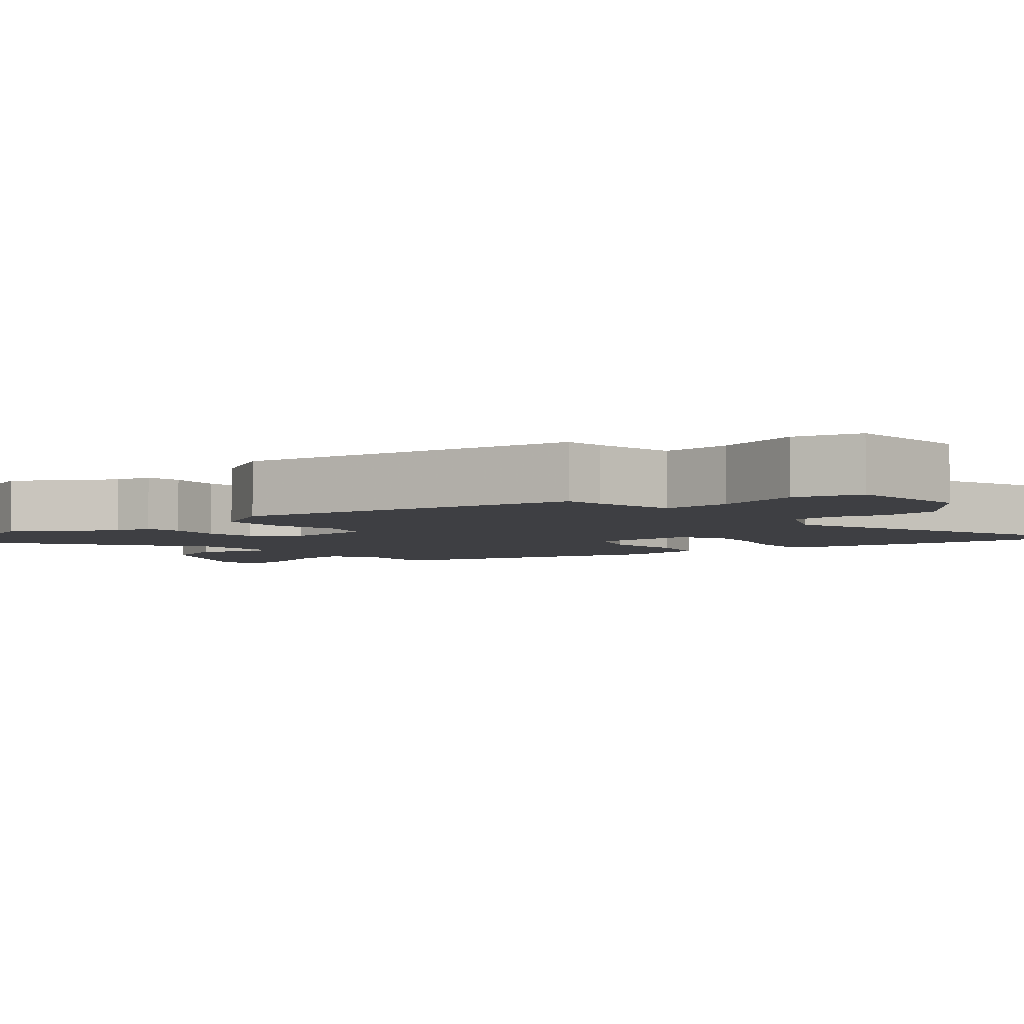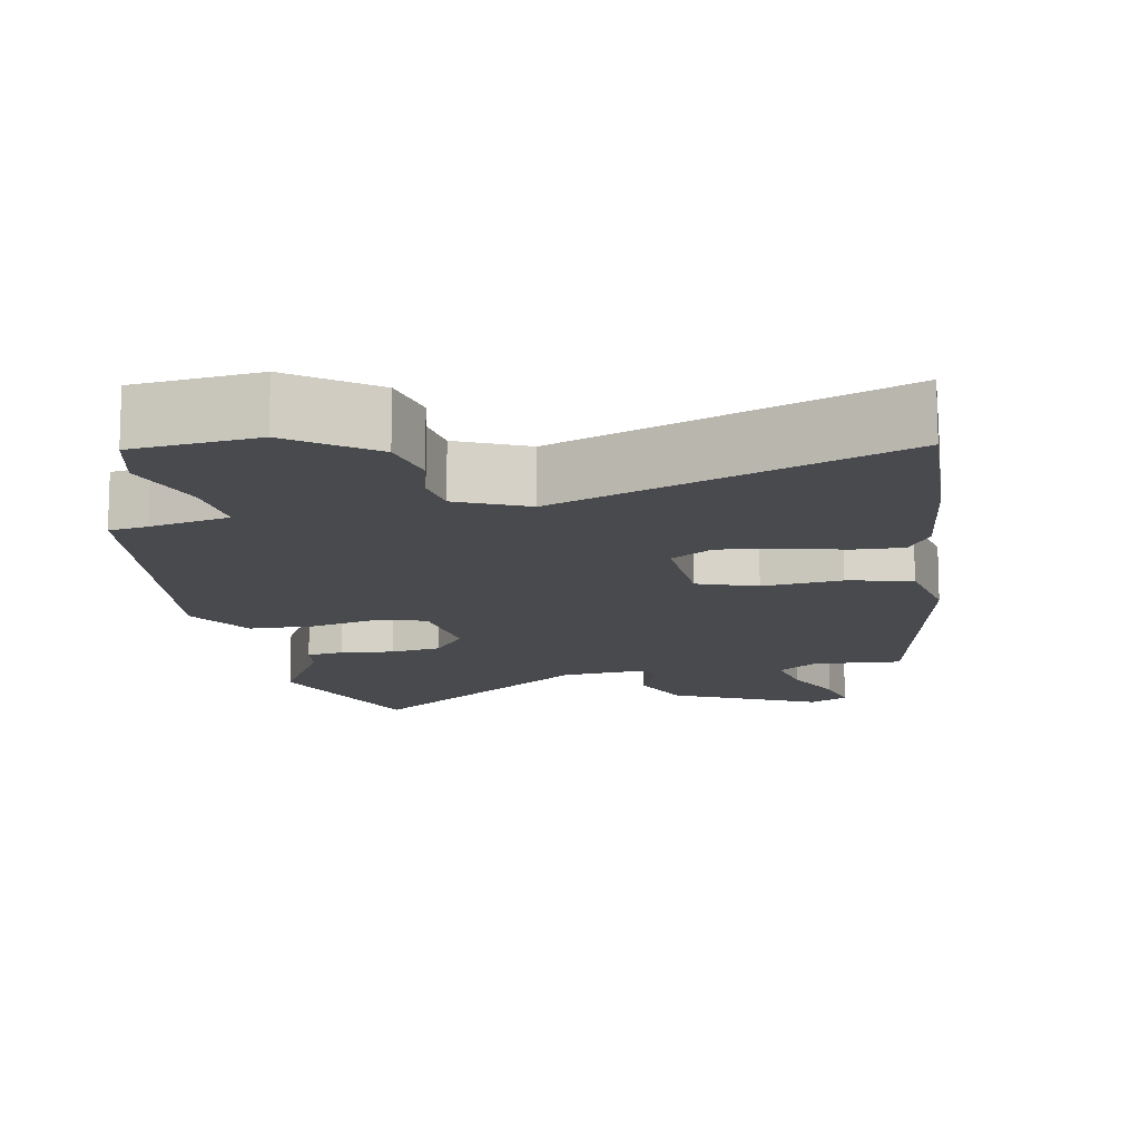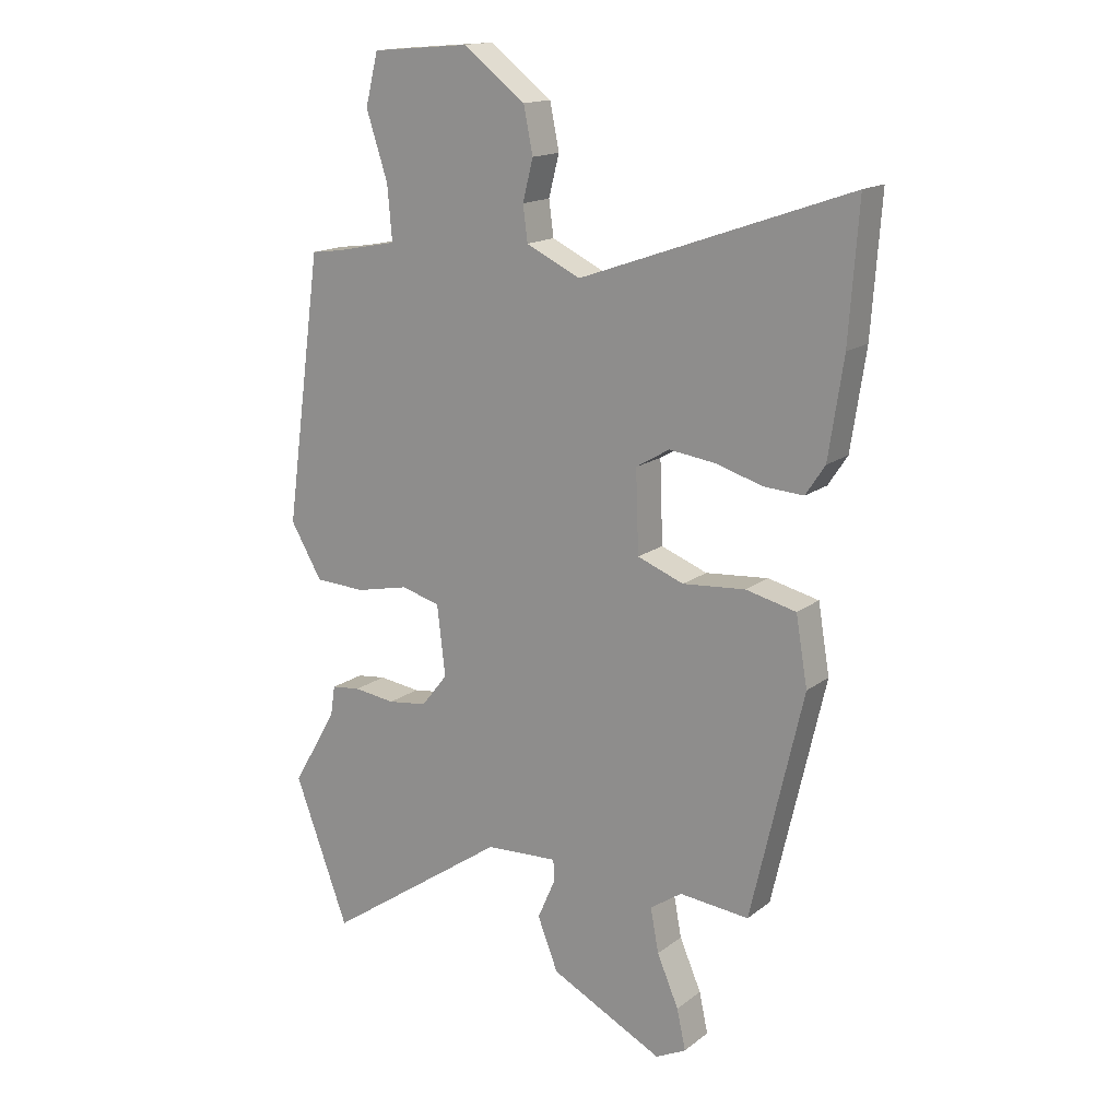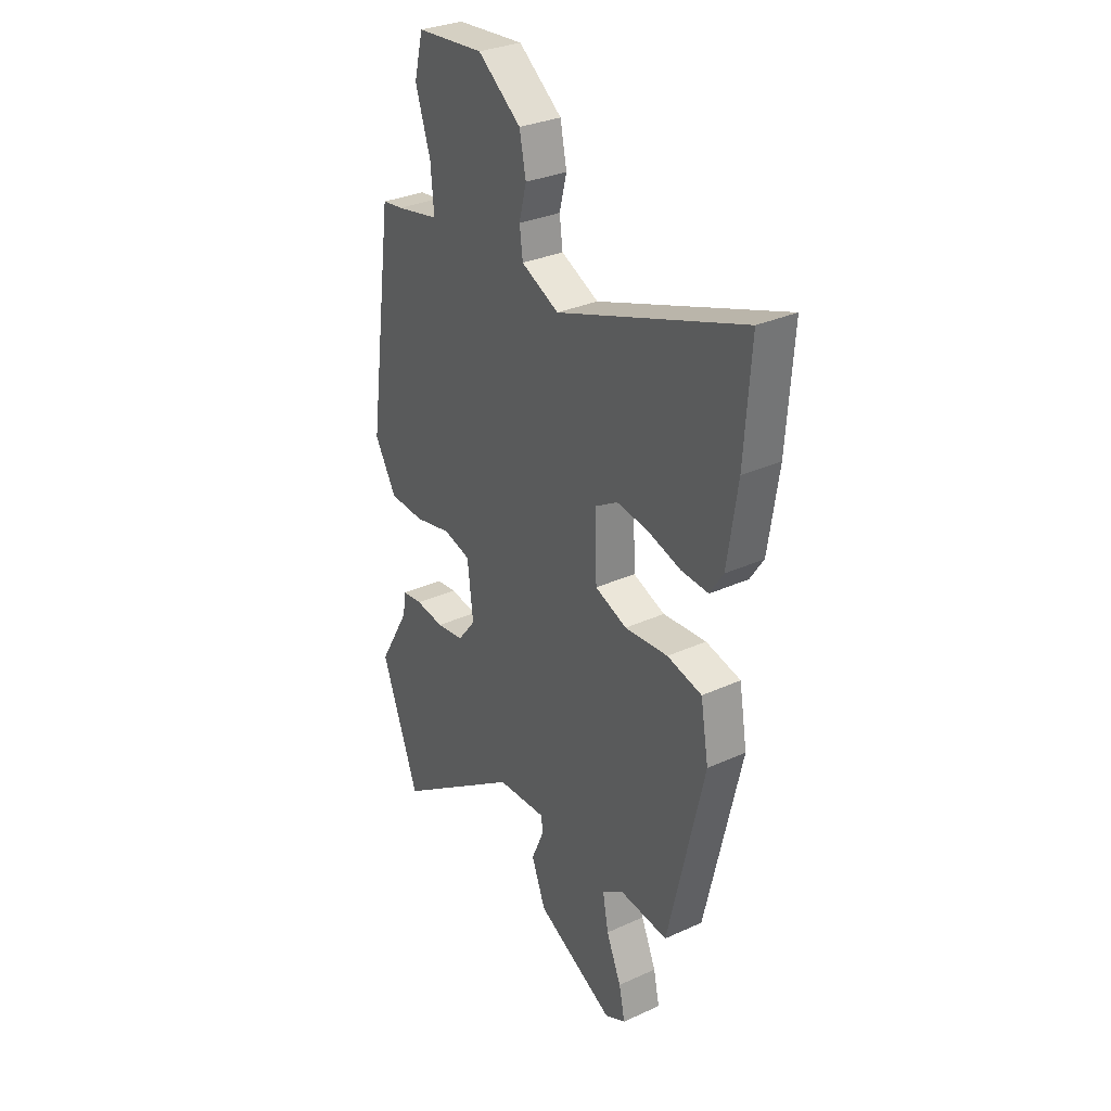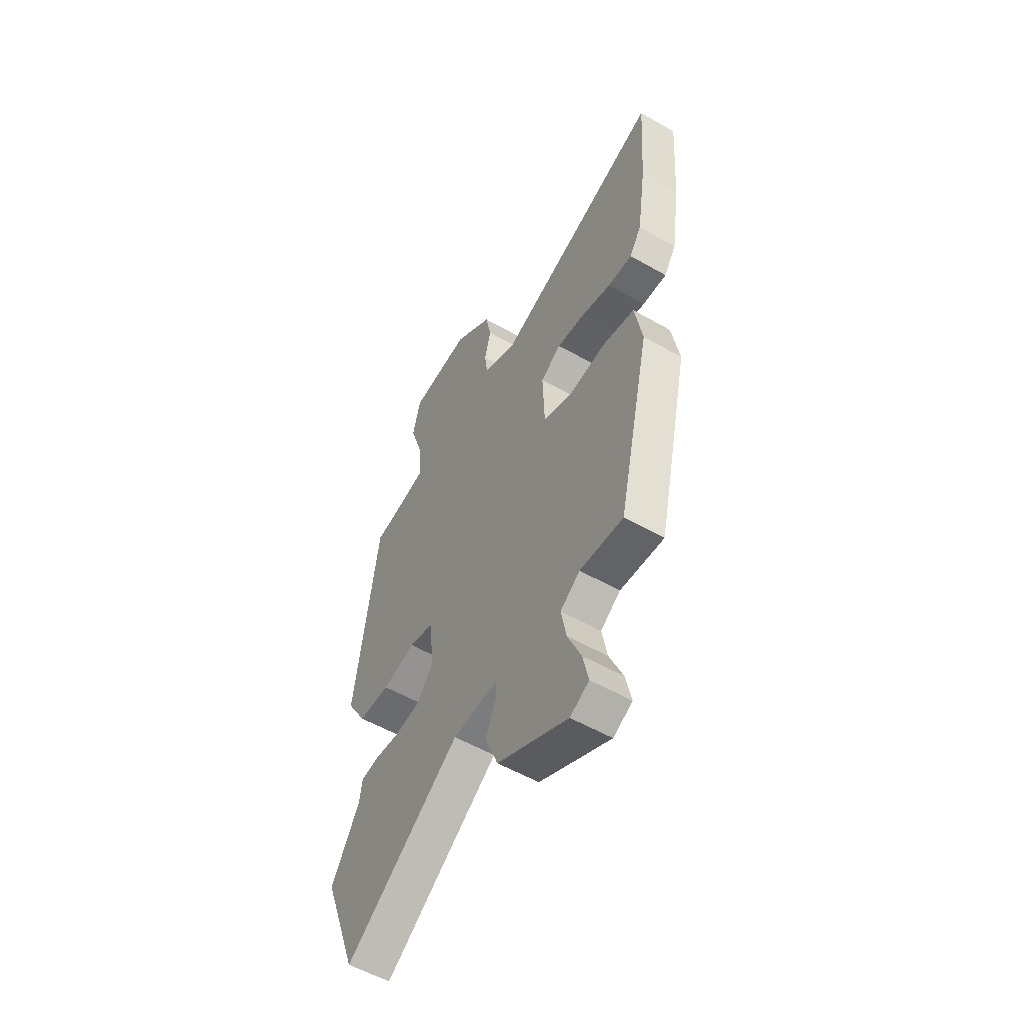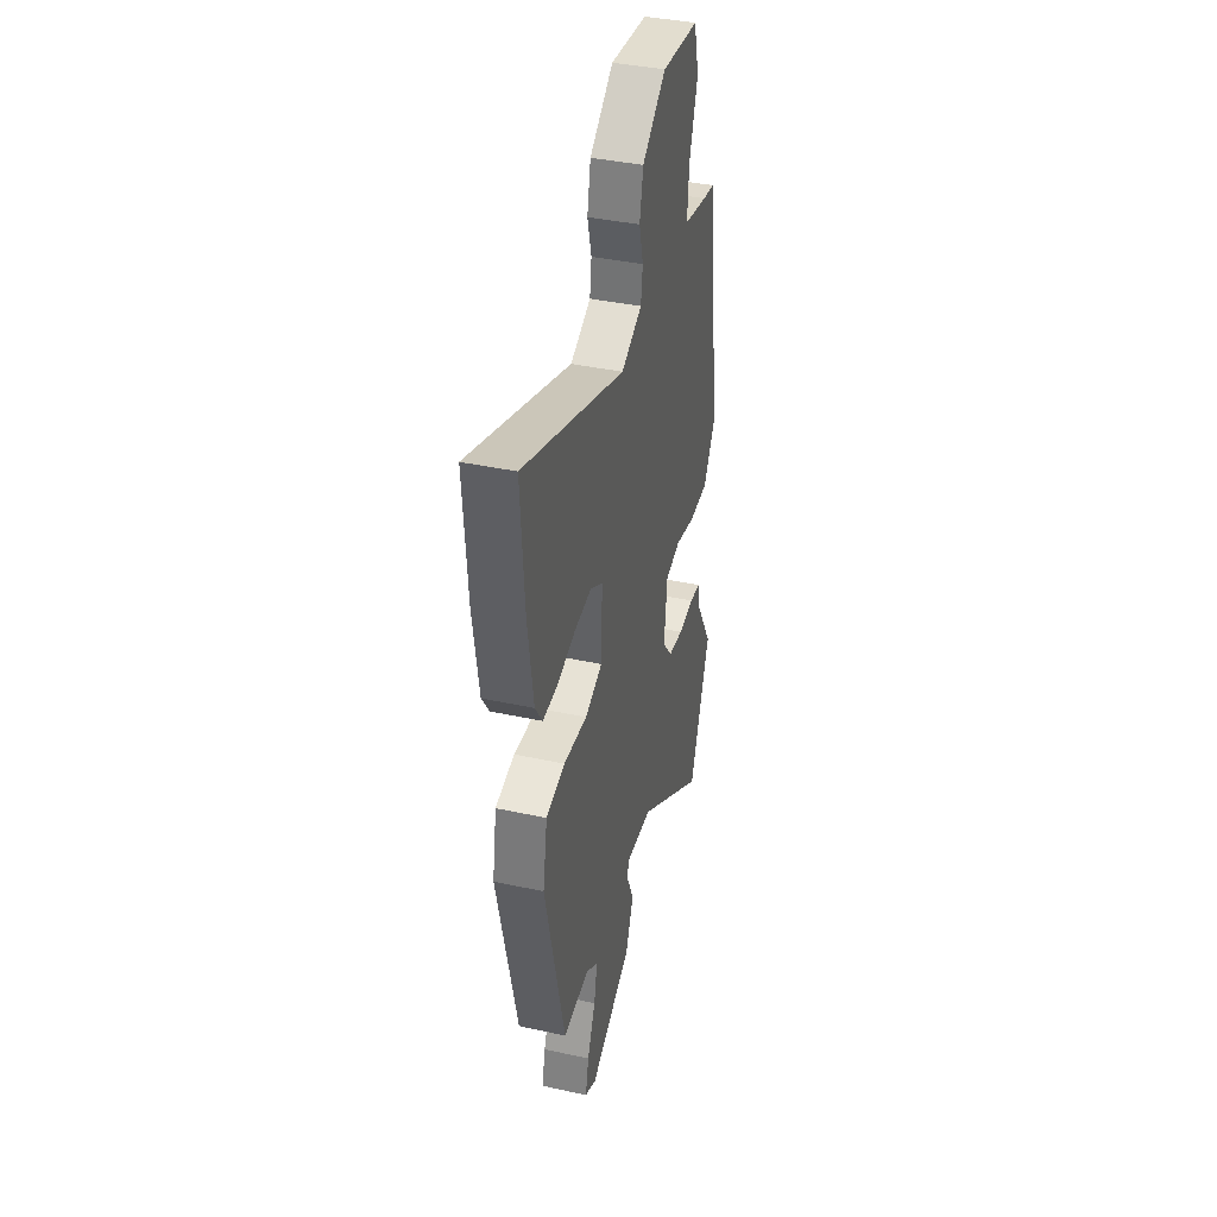
<metadata>
{"format":"obj","ext":"obj","renderer":"f3d","projection":"perspective","resolution":1024,"background":"white","views":[{"elev":-4.3,"azim":-51.0,"up":"+Y"},{"elev":-13.3,"azim":12.0,"up":"+Y"},{"elev":16.0,"azim":33.7,"up":"+Z"},{"elev":31.1,"azim":56.9,"up":"+Z"},{"elev":-55.7,"azim":59.1,"up":"+Z"},{"elev":39.2,"azim":105.2,"up":"+Z"}]}
</metadata>
<code>
v -0.459 0.07 0.493
v -0.407 0.07 0.5
v -0.3 0.07 0.521
v -0.308 0.07 0.613
v -0.345 0.07 0.727
v -0.323 0.07 0.815
v -0.156 0.07 0.829
v -0.049 0.07 0.748
v -0.033 0.07 0.67
v -0.051 0.07 0.6
v -0.043 0.07 0.54
v 0.05 0.07 0.496
v 0.511 0.07 0.659
v 0.495 0.07 0.433
v 0.47 0.07 0.267
v 0.437 0.07 0.217
v 0.37 0.07 0.221
v 0.288 0.07 0.245
v 0.21 0.07 0.255
v 0.153 0.07 0.221
v 0.158 0.07 0.082
v 0.237 0.07 0.052
v 0.344 0.07 0.061
v 0.43 0.07 0.041
v 0.45 0.07 -0.076
v 0.361 0.07 -0.462
v 0.242 0.07 -0.451
v 0.188 0.07 -0.488
v 0.202 0.07 -0.563
v 0.239 0.07 -0.649
v 0.254 0.07 -0.718
v 0.202 0.07 -0.744
v 0.009 0.07 -0.647
v -0.026 0.07 -0.558
v 0.004 0.07 -0.489
v 0.003 0.07 -0.451
v -0.121 0.07 -0.458
v -0.435 0.07 -0.675
v -0.528 0.07 -0.426
v -0.451 0.07 -0.294
v -0.443 0.07 -0.242
v -0.393 0.07 -0.236
v -0.322 0.07 -0.245
v -0.254 0.07 -0.236
v -0.209 0.07 -0.179
v -0.223 0.07 -0.059
v -0.29 0.07 -0.041
v -0.381 0.07 -0.061
v -0.468 0.07 -0.057
v -0.522 0.07 0.035
v -0.459 0 0.493
v -0.407 0 0.5
v -0.3 0 0.521
v -0.308 0 0.613
v -0.345 0 0.727
v -0.323 0 0.815
v -0.156 0 0.829
v -0.049 0 0.748
v -0.033 0 0.67
v -0.051 0 0.6
v -0.043 0 0.54
v 0.05 0 0.496
v 0.511 0 0.659
v 0.495 0 0.433
v 0.47 0 0.267
v 0.437 0 0.217
v 0.37 0 0.221
v 0.288 0 0.245
v 0.21 0 0.255
v 0.153 0 0.221
v 0.158 0 0.082
v 0.237 0 0.052
v 0.344 0 0.061
v 0.43 0 0.041
v 0.45 0 -0.076
v 0.361 0 -0.462
v 0.242 0 -0.451
v 0.188 0 -0.488
v 0.202 0 -0.563
v 0.239 0 -0.649
v 0.254 0 -0.718
v 0.202 0 -0.744
v 0.009 0 -0.647
v -0.026 0 -0.558
v 0.004 0 -0.489
v 0.003 0 -0.451
v -0.121 0 -0.458
v -0.435 0 -0.675
v -0.528 0 -0.426
v -0.451 0 -0.294
v -0.443 0 -0.242
v -0.393 0 -0.236
v -0.322 0 -0.245
v -0.254 0 -0.236
v -0.209 0 -0.179
v -0.223 0 -0.059
v -0.29 0 -0.041
v -0.381 0 -0.061
v -0.468 0 -0.057
v -0.522 0 0.035
f 47 48 49 50
f 46 47 50 1
f 40 41 42 43
f 40 43 44
f 37 38 39 40
f 36 37 40 44
f 32 33 34 35
f 32 35 36
f 29 30 31 32
f 28 29 32 36
f 27 28 36 44
f 22 23 24 25
f 21 22 25 26
f 15 16 17 18
f 15 18 19
f 12 13 14 15
f 11 12 15 19
f 7 8 9 10
f 7 10 11
f 4 5 6 7
f 3 4 7 11
f 2 3 11 19
f 46 1 2
f 26 27 44 45
f 21 26 45 46
f 20 21 46 2
f 2 19 20
f 100 99 98 97
f 51 100 97 96
f 93 92 91 90
f 94 93 90
f 90 89 88 87
f 94 90 87 86
f 85 84 83 82
f 86 85 82
f 82 81 80 79
f 86 82 79 78
f 94 86 78 77
f 75 74 73 72
f 76 75 72 71
f 68 67 66 65
f 69 68 65
f 65 64 63 62
f 69 65 62 61
f 60 59 58 57
f 61 60 57
f 57 56 55 54
f 61 57 54 53
f 69 61 53 52
f 52 51 96
f 95 94 77 76
f 96 95 76 71
f 52 96 71 70
f 70 69 52
f 1 51 52 2
f 2 52 53 3
f 3 53 54 4
f 4 54 55 5
f 5 55 56 6
f 6 56 57 7
f 7 57 58 8
f 8 58 59 9
f 9 59 60 10
f 10 60 61 11
f 11 61 62 12
f 12 62 63 13
f 13 63 64 14
f 14 64 65 15
f 15 65 66 16
f 16 66 67 17
f 17 67 68 18
f 18 68 69 19
f 19 69 70 20
f 20 70 71 21
f 21 71 72 22
f 22 72 73 23
f 23 73 74 24
f 24 74 75 25
f 25 75 76 26
f 26 76 77 27
f 27 77 78 28
f 28 78 79 29
f 29 79 80 30
f 30 80 81 31
f 31 81 82 32
f 32 82 83 33
f 33 83 84 34
f 34 84 85 35
f 35 85 86 36
f 36 86 87 37
f 37 87 88 38
f 38 88 89 39
f 39 89 90 40
f 40 90 91 41
f 41 91 92 42
f 42 92 93 43
f 43 93 94 44
f 44 94 95 45
f 45 95 96 46
f 46 96 97 47
f 47 97 98 48
f 48 98 99 49
f 49 99 100 50
f 50 100 51 1

</code>
